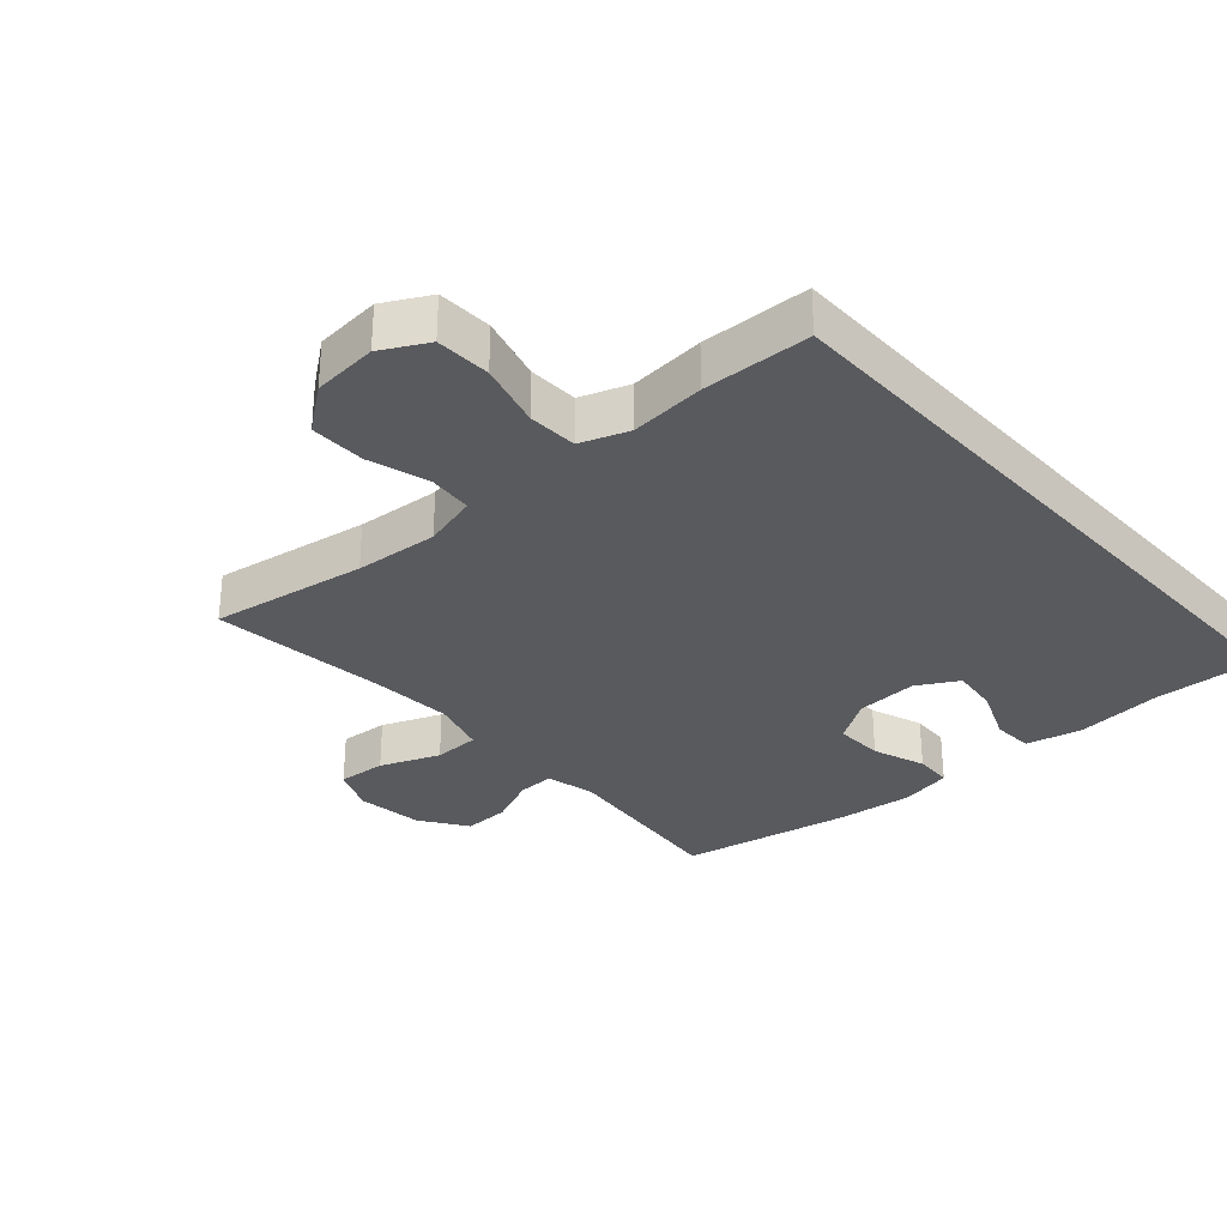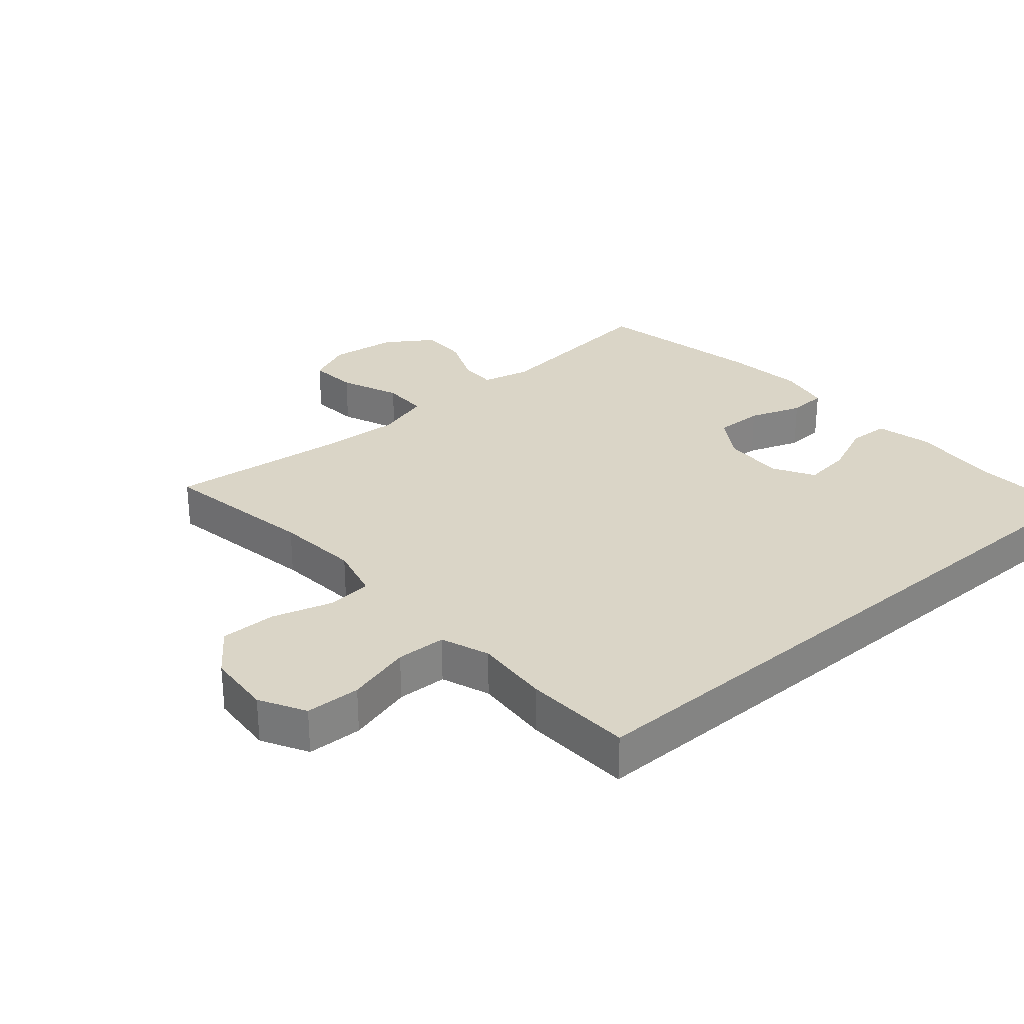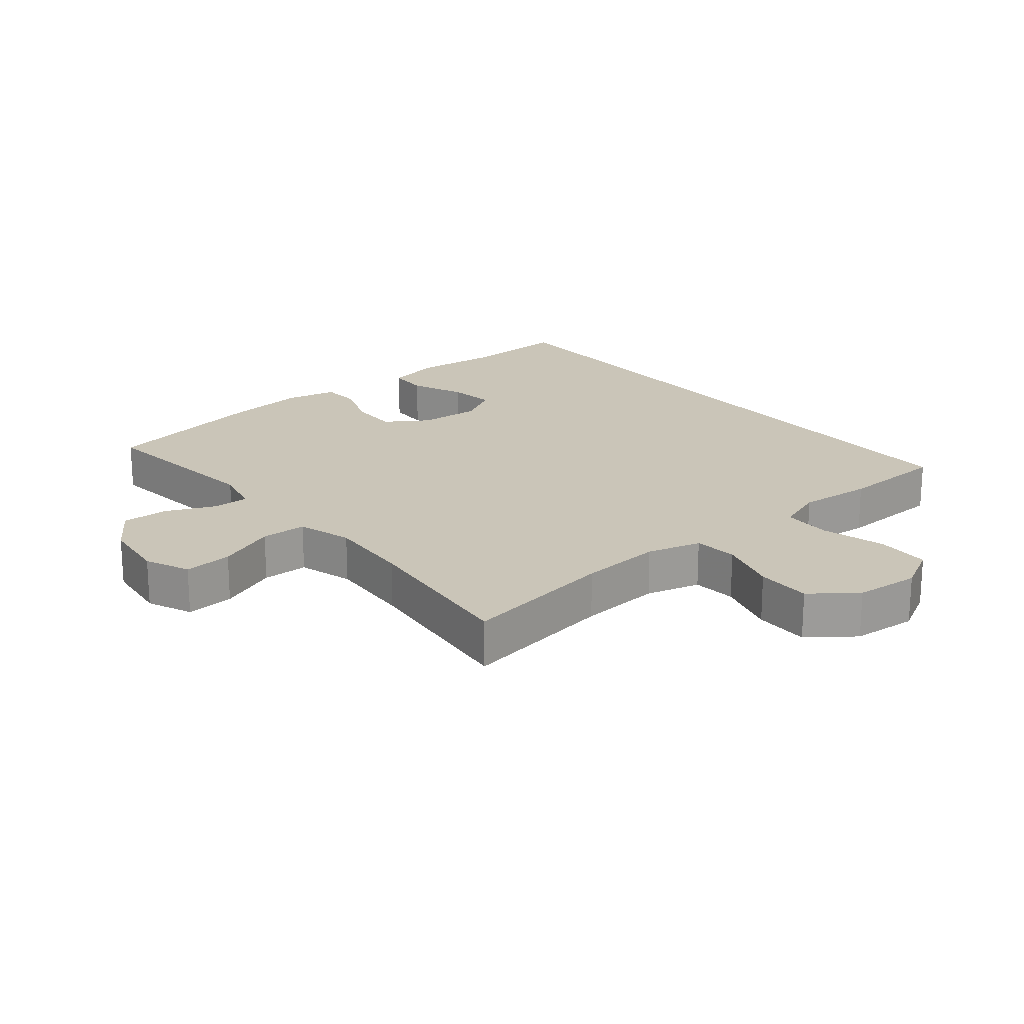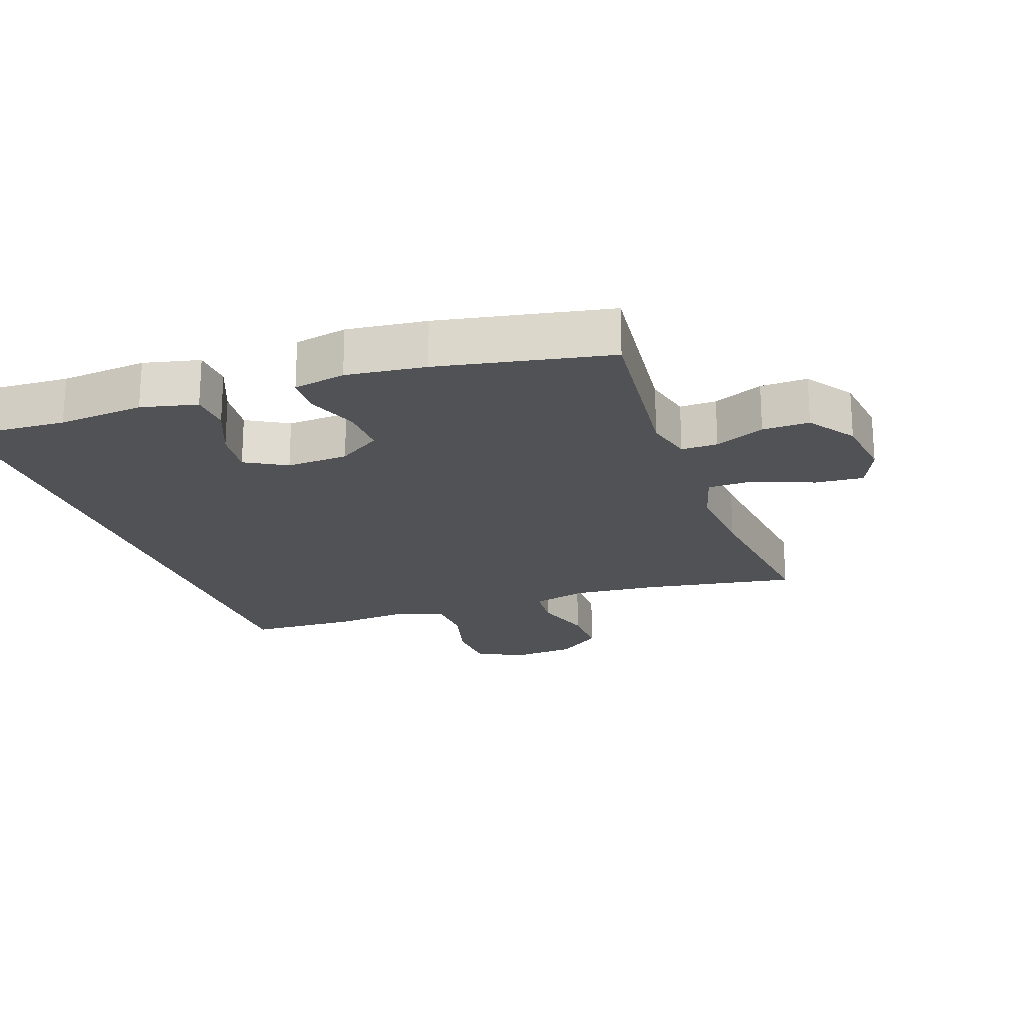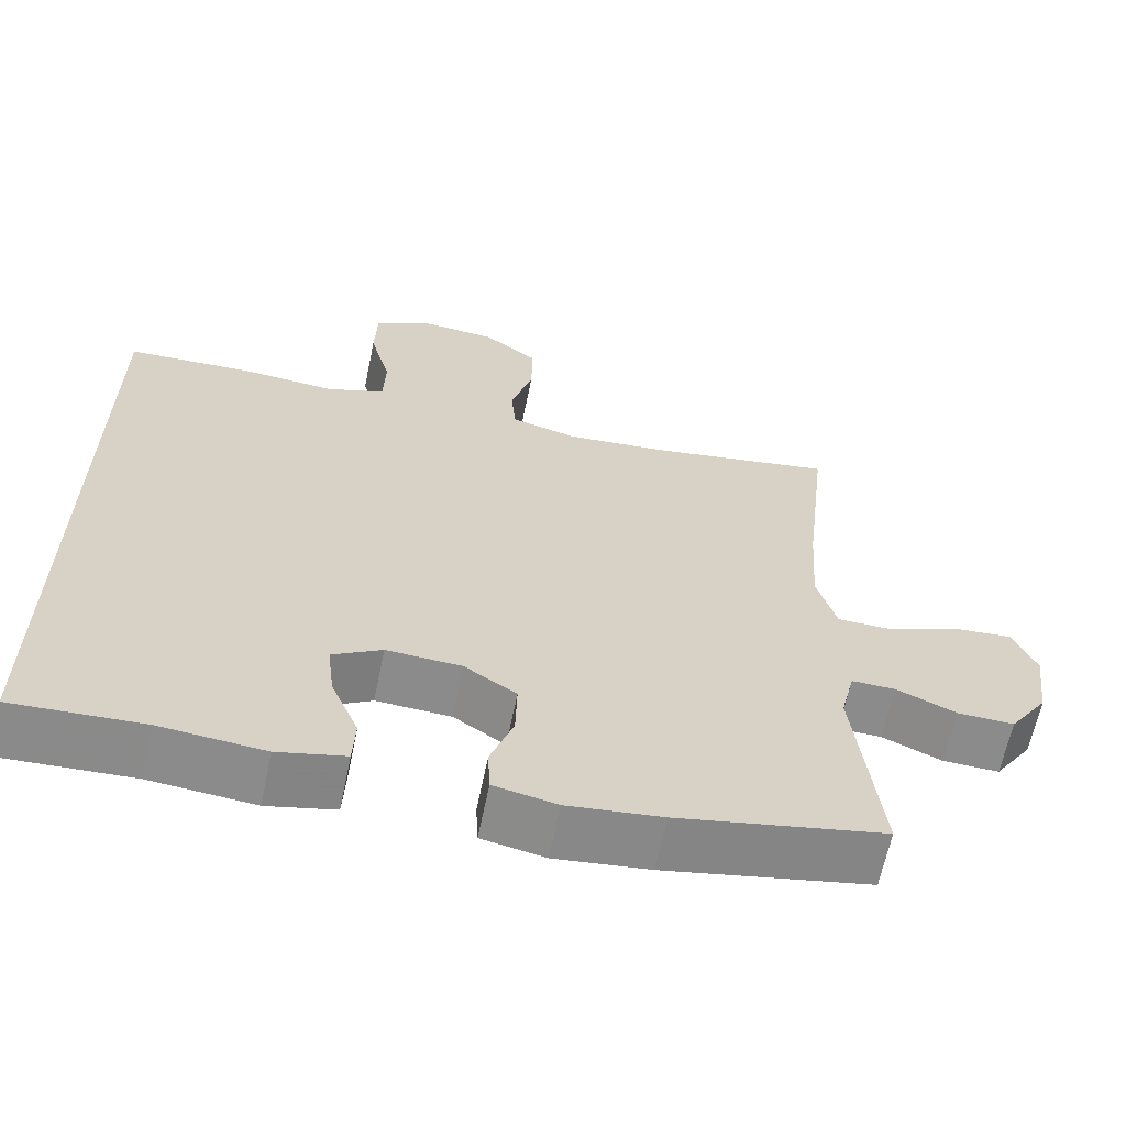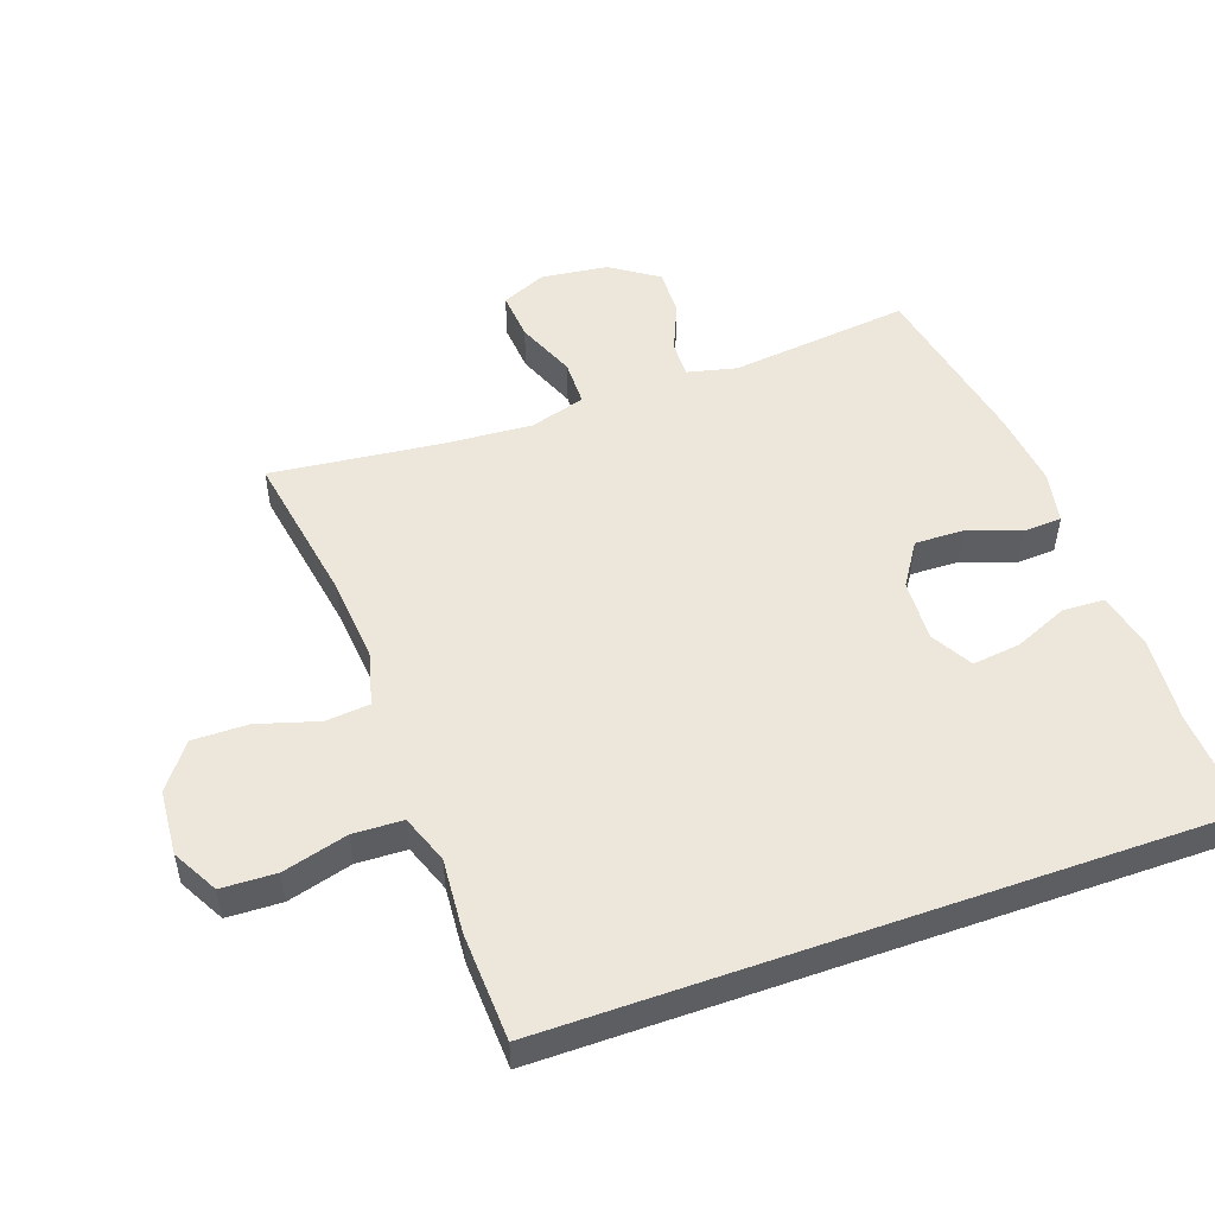
<metadata>
{"format":"obj","ext":"obj","renderer":"f3d","projection":"perspective","resolution":1024,"background":"white","views":[{"elev":-31.2,"azim":42.0,"up":"+Y"},{"elev":29.0,"azim":49.0,"up":"+Y"},{"elev":20.4,"azim":-39.3,"up":"+Y"},{"elev":-20.7,"azim":-160.4,"up":"+Y"},{"elev":-63.7,"azim":168.3,"up":"+Z"},{"elev":51.3,"azim":70.5,"up":"+Y"}]}
</metadata>
<code>
v 0.5 0.07 -0.557
v 0.336 0.07 -0.549
v 0.204 0.07 -0.561
v 0.118 0.07 -0.541
v 0.115 0.07 -0.478
v 0.15 0.07 -0.395
v 0.159 0.07 -0.322
v 0.096 0.07 -0.286
v 0.001 0.07 -0.291
v -0.065 0.07 -0.334
v -0.063 0.07 -0.409
v -0.034 0.07 -0.49
v -0.037 0.07 -0.549
v -0.117 0.07 -0.565
v -0.238 0.07 -0.551
v -0.5 0.07 -0.5
v -0.469 0.07 -0.222
v -0.487 0.07 -0.147
v -0.543 0.07 -0.148
v -0.619 0.07 -0.181
v -0.691 0.07 -0.183
v -0.74 0.07 -0.111
v -0.753 0.07 -0.008
v -0.723 0.07 0.061
v -0.648 0.07 0.055
v -0.557 0.07 0.018
v -0.486 0.07 0.019
v -0.461 0.07 0.104
v -0.47 0.07 0.236
v -0.5 0.07 0.5
v -0.261 0.07 0.46
v -0.133 0.07 0.449
v -0.049 0.07 0.471
v -0.043 0.07 0.539
v -0.071 0.07 0.632
v -0.072 0.07 0.717
v -0.003 0.07 0.769
v 0.097 0.07 0.777
v 0.167 0.07 0.739
v 0.17 0.07 0.655
v 0.143 0.07 0.556
v 0.146 0.07 0.48
v 0.22 0.07 0.453
v 0.335 0.07 0.462
v 0.5 0.07 0.455
v 0.5 0 -0.557
v 0.336 0 -0.549
v 0.204 0 -0.561
v 0.118 0 -0.541
v 0.115 0 -0.478
v 0.15 0 -0.395
v 0.159 0 -0.322
v 0.096 0 -0.286
v 0.001 0 -0.291
v -0.065 0 -0.334
v -0.063 0 -0.409
v -0.034 0 -0.49
v -0.037 0 -0.549
v -0.117 0 -0.565
v -0.238 0 -0.551
v -0.5 0 -0.5
v -0.469 0 -0.222
v -0.487 0 -0.147
v -0.543 0 -0.148
v -0.619 0 -0.181
v -0.691 0 -0.183
v -0.74 0 -0.111
v -0.753 0 -0.008
v -0.723 0 0.061
v -0.648 0 0.055
v -0.557 0 0.018
v -0.486 0 0.019
v -0.461 0 0.104
v -0.47 0 0.236
v -0.5 0 0.5
v -0.261 0 0.46
v -0.133 0 0.449
v -0.049 0 0.471
v -0.043 0 0.539
v -0.071 0 0.632
v -0.072 0 0.717
v -0.003 0 0.769
v 0.097 0 0.777
v 0.167 0 0.739
v 0.17 0 0.655
v 0.143 0 0.556
v 0.146 0 0.48
v 0.22 0 0.453
v 0.335 0 0.462
v 0.5 0 0.455
f 45 1 2
f 44 45 2
f 43 44 2
f 42 43 2 3
f 39 40 41
f 38 39 41
f 37 38 41
f 36 37 41
f 35 36 41
f 34 35 41
f 33 34 41 42
f 32 33 42
f 29 30 31
f 28 29 31 32
f 27 28 32 42
f 24 25 26
f 23 24 26
f 22 23 26
f 21 22 26
f 20 21 26
f 19 20 26
f 18 19 26 27
f 17 18 27 42
f 15 16 17
f 14 15 17
f 13 14 17
f 12 13 17
f 11 12 17
f 10 11 17
f 9 10 17 42
f 3 4 5 6
f 3 6 7
f 42 3 7
f 8 9 42
f 7 8 42
f 47 46 90
f 47 90 89
f 47 89 88
f 48 47 88 87
f 86 85 84
f 86 84 83
f 86 83 82
f 86 82 81
f 86 81 80
f 86 80 79
f 87 86 79 78
f 87 78 77
f 76 75 74
f 77 76 74 73
f 87 77 73 72
f 71 70 69
f 71 69 68
f 71 68 67
f 71 67 66
f 71 66 65
f 71 65 64
f 72 71 64 63
f 87 72 63 62
f 62 61 60
f 62 60 59
f 62 59 58
f 62 58 57
f 62 57 56
f 62 56 55
f 87 62 55 54
f 51 50 49 48
f 52 51 48
f 52 48 87
f 87 54 53
f 87 53 52
f 1 46 47 2
f 2 47 48 3
f 3 48 49 4
f 4 49 50 5
f 5 50 51 6
f 6 51 52 7
f 7 52 53 8
f 8 53 54 9
f 9 54 55 10
f 10 55 56 11
f 11 56 57 12
f 12 57 58 13
f 13 58 59 14
f 14 59 60 15
f 15 60 61 16
f 16 61 62 17
f 17 62 63 18
f 18 63 64 19
f 19 64 65 20
f 20 65 66 21
f 21 66 67 22
f 22 67 68 23
f 23 68 69 24
f 24 69 70 25
f 25 70 71 26
f 26 71 72 27
f 27 72 73 28
f 28 73 74 29
f 29 74 75 30
f 30 75 76 31
f 31 76 77 32
f 32 77 78 33
f 33 78 79 34
f 34 79 80 35
f 35 80 81 36
f 36 81 82 37
f 37 82 83 38
f 38 83 84 39
f 39 84 85 40
f 40 85 86 41
f 41 86 87 42
f 42 87 88 43
f 43 88 89 44
f 44 89 90 45
f 45 90 46 1

</code>
